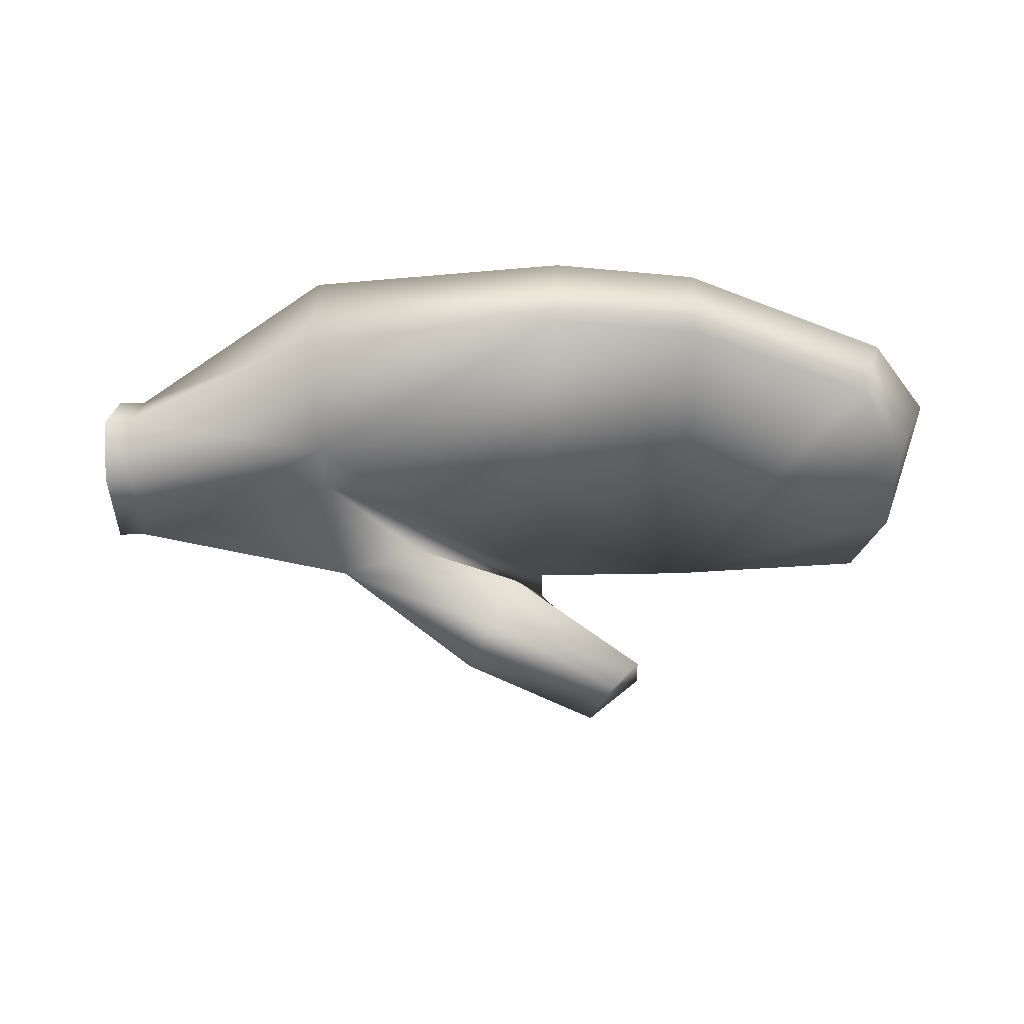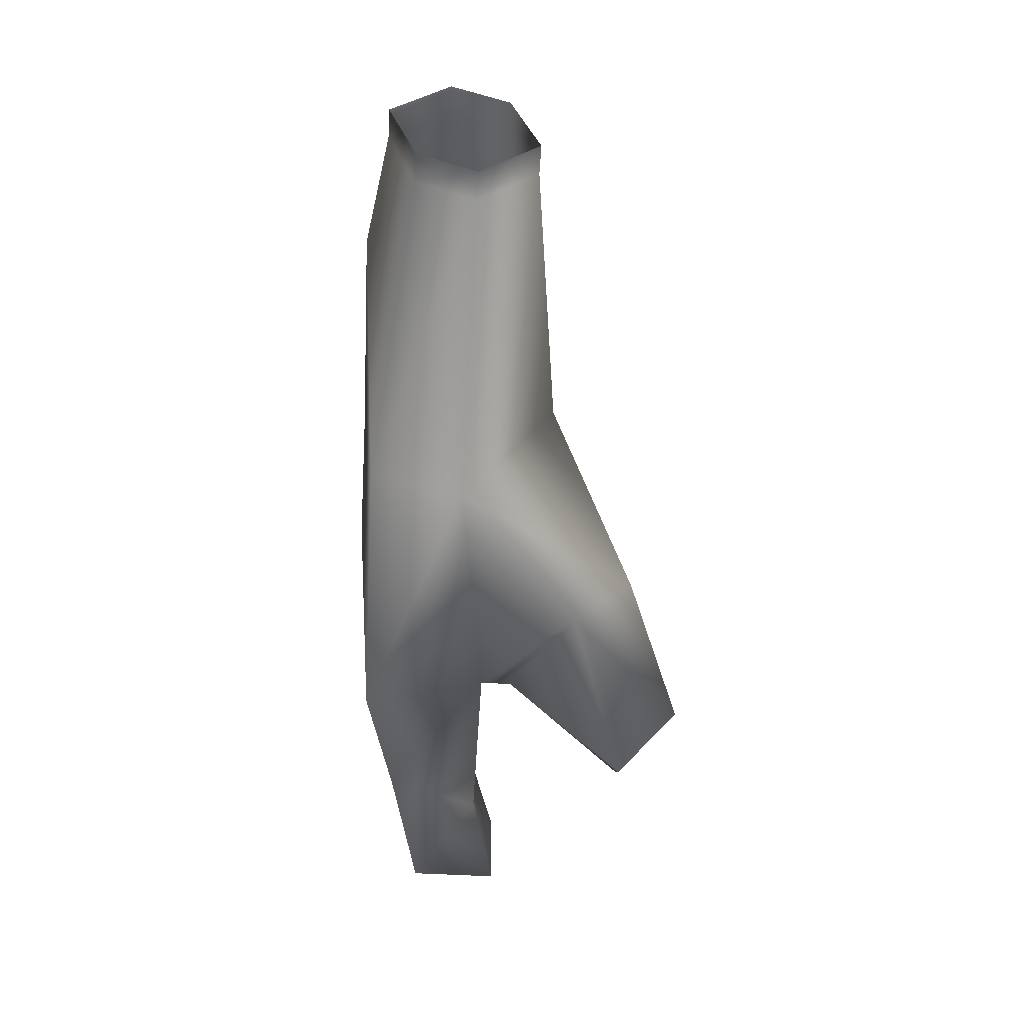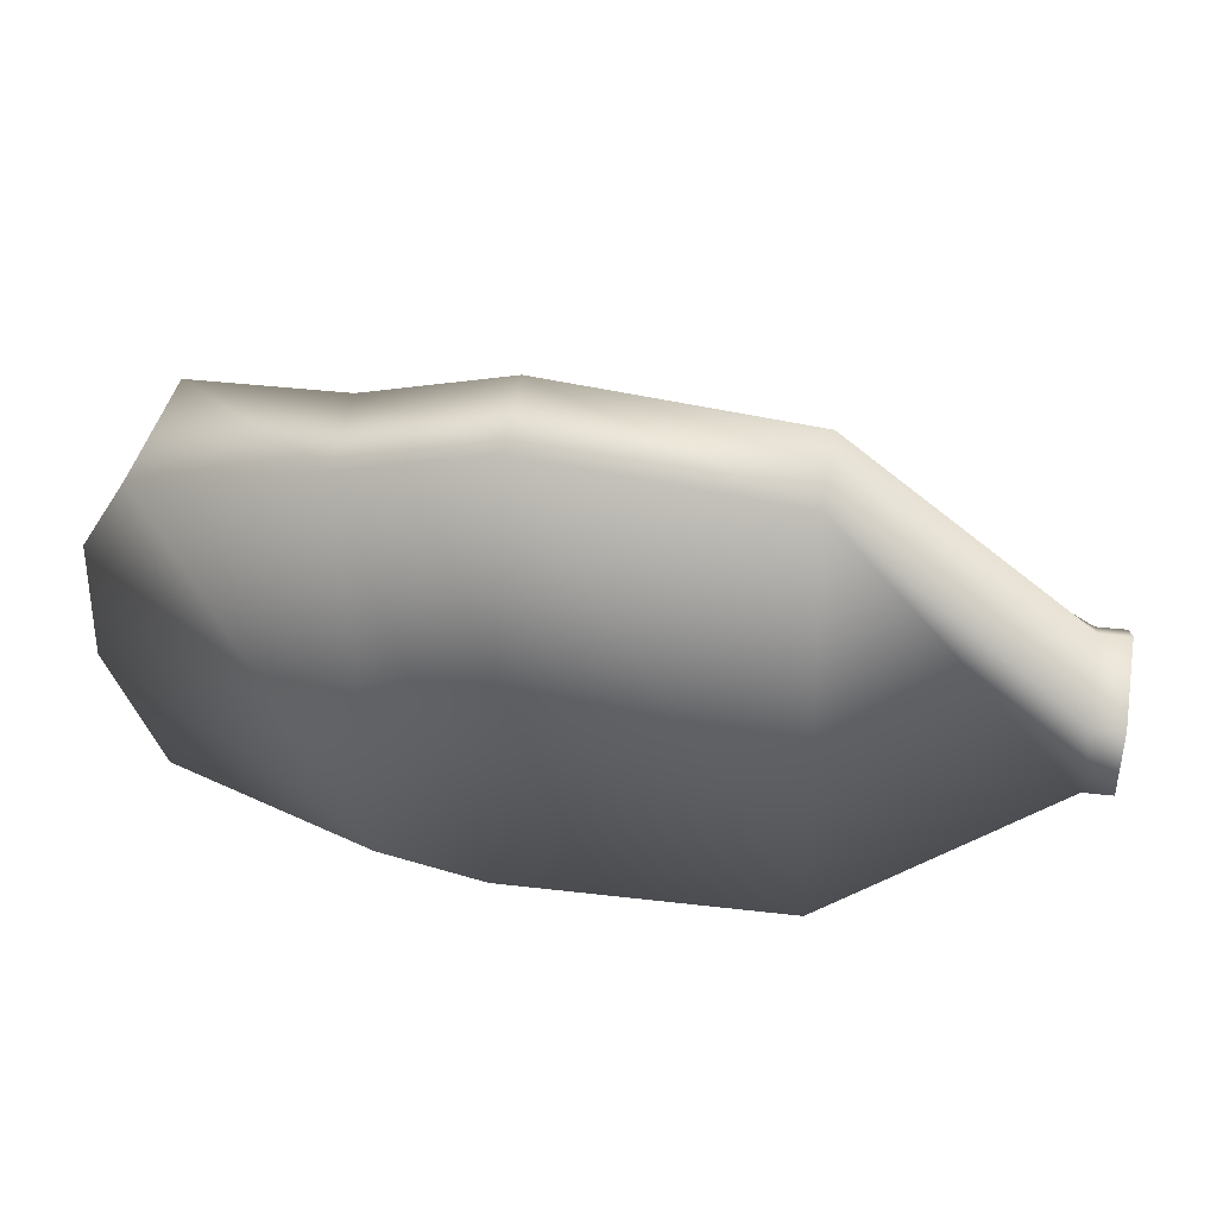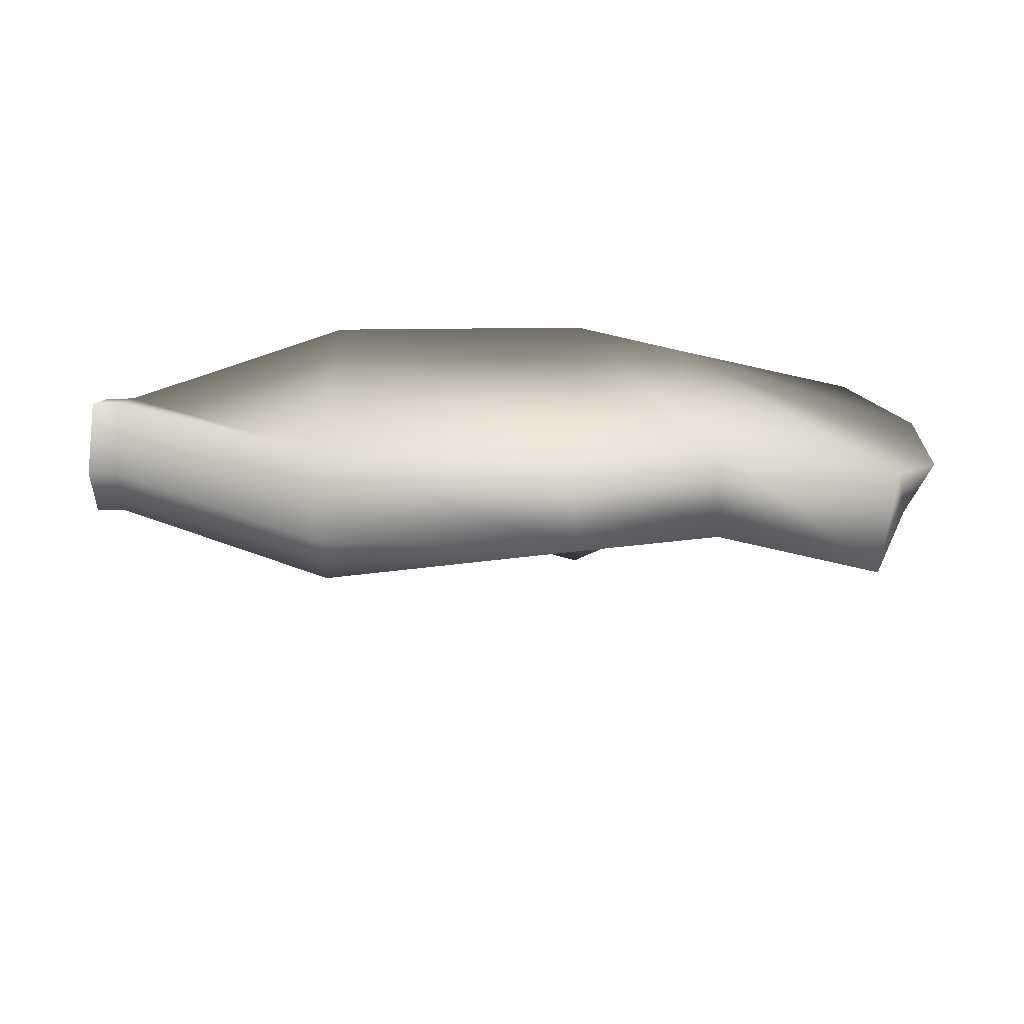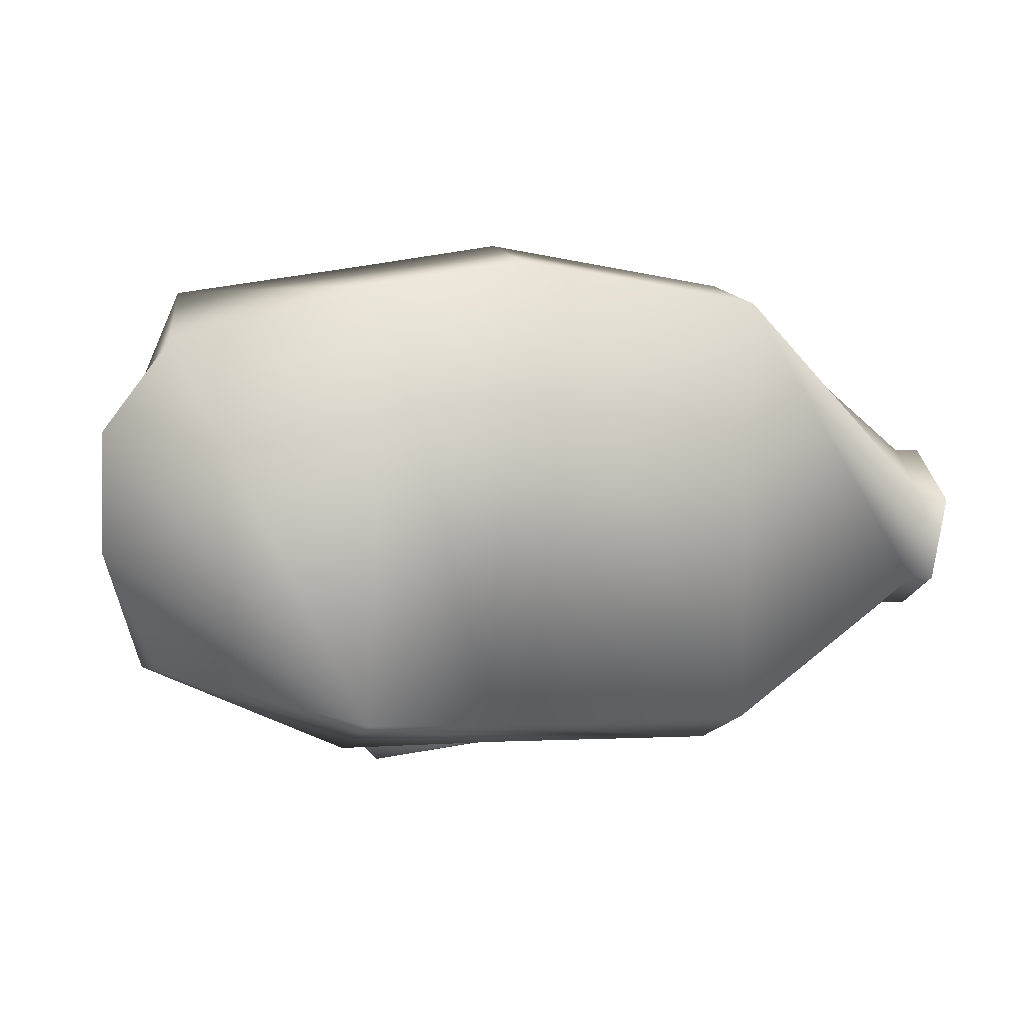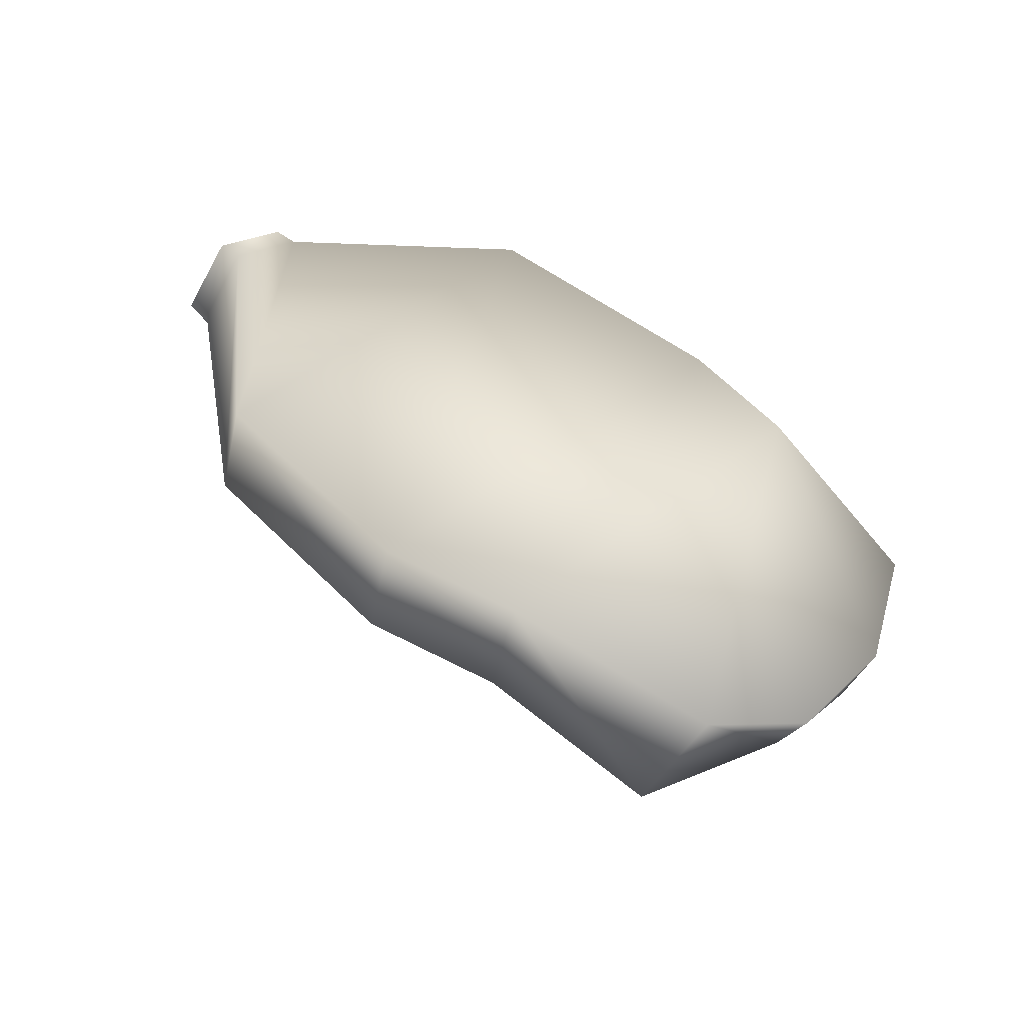
<metadata>
{"format":"obj","ext":"obj","renderer":"f3d","projection":"perspective","resolution":1024,"background":"white","views":[{"elev":-25.8,"azim":2.2,"up":"+Y"},{"elev":-52.7,"azim":-93.4,"up":"+Z"},{"elev":31.8,"azim":-170.5,"up":"+Z"},{"elev":25.5,"azim":-1.5,"up":"+Y"},{"elev":-1.0,"azim":157.3,"up":"+Z"},{"elev":46.5,"azim":42.9,"up":"+Y"}]}
</metadata>
<code>
v -11 1 1
v -12 1 1
v -12 0 -2
v -12 0 -2
v -11 0 -2
v -11 1 1
v -3 0 5
v -11 1 1
v -11 0 -2
v -11 0 -2
v -3 0 2
v -3 0 5
v 11 3 8
v 6 3 9
v 5 1 -9
v 5 1 -9
v 11 1 -9
v 11 3 8
v 17 1 7
v 11 3 8
v 11 1 -9
v 11 1 -9
v 19 1 2
v 17 1 7
v -11 5 0
v -11 4 -3
v -12 4 -3
v -12 4 -3
v -12 5 0
v -11 5 0
v -3 6 7
v -3 5 -8
v -11 4 -3
v -11 4 -3
v -11 5 0
v -3 6 7
v 6 6 8
v 7 5 -8
v -3 5 -8
v -3 5 -8
v -3 6 7
v 6 6 8
v 11 6 7
v 11 4 -8
v 7 5 -8
v 7 5 -8
v 6 6 8
v 11 6 7
v 18 4 5
v 20 3 2
v 11 4 -8
v 11 4 -8
v 11 6 7
v 18 4 5
v -11 2 -4
v -11 0 -2
v -12 0 -2
v -12 2 -4
v -12 4 -3
v -11 4 -3
v -3 2 -9
v -3 -1 -4
v -11 0 -2
v -11 2 -4
v -11 4 -3
v -3 5 -8
v -3 2 -9
v -3 5 -8
v 7 5 -8
v 11 4 -8
v 11 1 -9
v 5 1 -9
v 5 1 -9
v 7 5 -8
v 11 4 -8
v 18 3 -6
v 18 0 -6
v 11 1 -9
v 11 1 -9
v 11 4 -8
v 18 3 -6
v 18 4 5
v 17 1 7
v 19 1 2
v 19 1 2
v 20 3 2
v 18 4 5
v 11 6 7
v 11 3 8
v 17 1 7
v 17 1 7
v 18 4 5
v 11 6 7
v 6 6 8
v 6 3 9
v 11 3 8
v 11 3 8
v 11 6 7
v 6 6 8
v -3 6 7
v -3 3 8
v 6 3 9
v 6 3 9
v 6 6 8
v -3 6 7
v -11 3 2
v -11 1 1
v -3 0 5
v -3 3 8
v -3 6 7
v -11 5 0
v -12 3 2
v -12 1 1
v -11 1 1
v -11 3 2
v -11 5 0
v -12 5 0
v -11 2 -4
v -12 2 -4
v -11 4 -3
v -12 0 -2
v -12 2 -4
v -11 2 -4
v -3 2 -9
v -11 2 -4
v -3 5 -8
v -11 0 -2
v -11 2 -4
v -3 2 -9
v 5 1 -9
v -3 2 -9
v 7 5 -8
v -3 3 8
v -3 0 5
v 6 3 9
v -11 3 2
v -3 3 8
v -11 5 0
v -3 0 5
v -3 3 8
v -11 3 2
v -12 3 2
v -11 3 2
v -12 5 0
v -11 1 1
v -11 3 2
v -12 3 2
v 7 -6 -8
v 8 -4 -10
v 9 -4 -9
v 8 -5 -7
v 7 -6 -8
v 9 -4 -7
v -3 -1 -4
v 2 -4 -7
v 3 -3 -5
v 2 -4 -7
v -3 -1 -4
v -3 2 -9
v -3 2 -9
v 2 -2 -9
v 2 -4 -7
v 2 -2 -9
v -3 2 -9
v 5 1 -9
v 5 1 -9
v 5 0 -9
v 2 -2 -9
v -3 0 5
v 5 1 -9
v 6 3 9
v -3 0 2
v 5 1 -9
v -3 0 5
v -3 -1 -4
v 3 -3 -5
v 4 -1 -5
v 4 -1 -5
v 0 0 -4
v -3 -1 -4
v 8 -4 -10
v 2 -2 -9
v 5 0 -9
v 5 0 -9
v 9 -4 -9
v 8 -4 -10
v 7 -6 -8
v 2 -4 -7
v 2 -2 -9
v 2 -2 -9
v 8 -4 -10
v 7 -6 -8
v 8 -5 -7
v 3 -3 -5
v 2 -4 -7
v 2 -4 -7
v 7 -6 -8
v 8 -5 -7
v 9 -4 -7
v 4 -1 -5
v 3 -3 -5
v 3 -3 -5
v 8 -5 -7
v 9 -4 -7
v -3 -1 -4
v 0 0 -4
v -3 0 2
v -11 0 -2
v -3 -1 -4
v -3 0 2
v 19 0 -2
v 20 3 -2
v 20 3 2
v 20 3 2
v 20 3 -2
v 11 4 -8
v 20 3 2
v 19 1 2
v 19 0 -2
v 11 1 -9
v 19 0 -2
v 19 1 2
v 18 0 -6
v 18 3 -6
v 20 3 -2
v 20 3 -2
v 18 3 -6
v 11 4 -8
v 20 3 -2
v 19 0 -2
v 18 0 -6
v 11 1 -9
v 18 0 -6
v 19 0 -2
v 5 0 -9
v 5 1 -9
v 0 0 -4
v 0 0 -4
v 5 1 -9
v -3 0 2
v 0 0 -4
v 4 -1 -5
v 5 0 -9
v 9 -4 -9
v 5 0 -9
v 4 -1 -5
v 4 -1 -5
v 9 -4 -7
v 9 -4 -9
v 9 -4 -7
v 7 -6 -8
v 9 -4 -9
f 1 2 3
f 4 5 6
f 7 8 9
f 10 11 12
f 13 14 15
f 16 17 18
f 19 20 21
f 22 23 24
f 25 26 27
f 28 29 30
f 31 32 33
f 34 35 36
f 37 38 39
f 40 41 42
f 43 44 45
f 46 47 48
f 49 50 51
f 52 53 54
f 55 56 57
f 58 59 60
f 61 62 63
f 64 65 66
f 67 68 69
f 70 71 72
f 73 74 75
f 76 77 78
f 79 80 81
f 82 83 84
f 85 86 87
f 88 89 90
f 91 92 93
f 94 95 96
f 97 98 99
f 100 101 102
f 103 104 105
f 106 107 108
f 109 110 111
f 112 113 114
f 115 116 117
f 118 119 120
f 121 122 123
f 124 125 126
f 127 128 129
f 130 131 132
f 133 134 135
f 136 137 138
f 139 140 141
f 142 143 144
f 145 146 147
f 148 149 150
f 151 152 153
f 154 155 156
f 157 158 159
f 160 161 162
f 163 164 165
f 166 167 168
f 169 170 171
f 172 173 174
f 175 176 177
f 178 179 180
f 181 182 183
f 184 185 186
f 187 188 189
f 190 191 192
f 193 194 195
f 196 197 198
f 199 200 201
f 202 203 204
f 205 206 207
f 208 209 210
f 211 212 213
f 214 215 216
f 217 218 219
f 220 221 222
f 223 224 225
f 226 227 228
f 229 230 231
f 232 233 234
f 235 236 237
f 238 239 240
f 241 242 243
f 244 245 246
f 247 248 249
f 250 251 252

</code>
